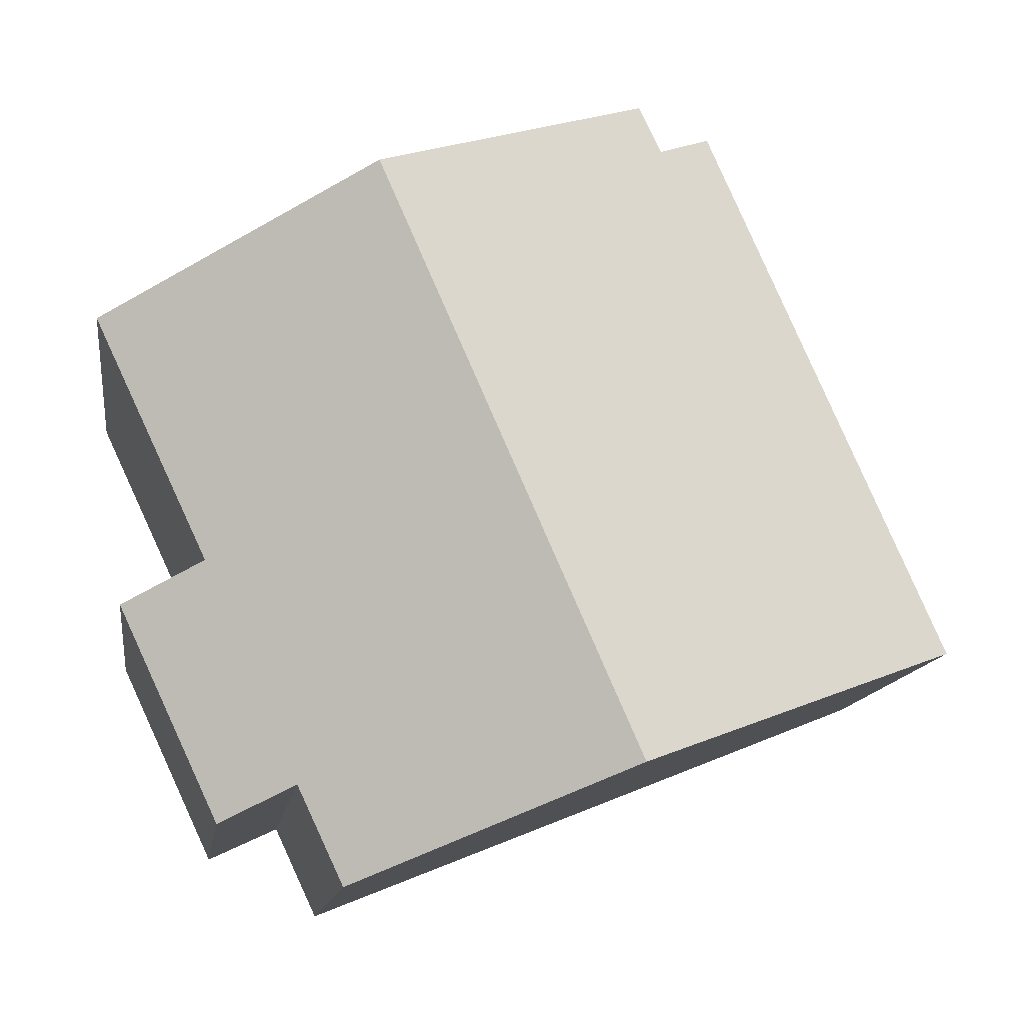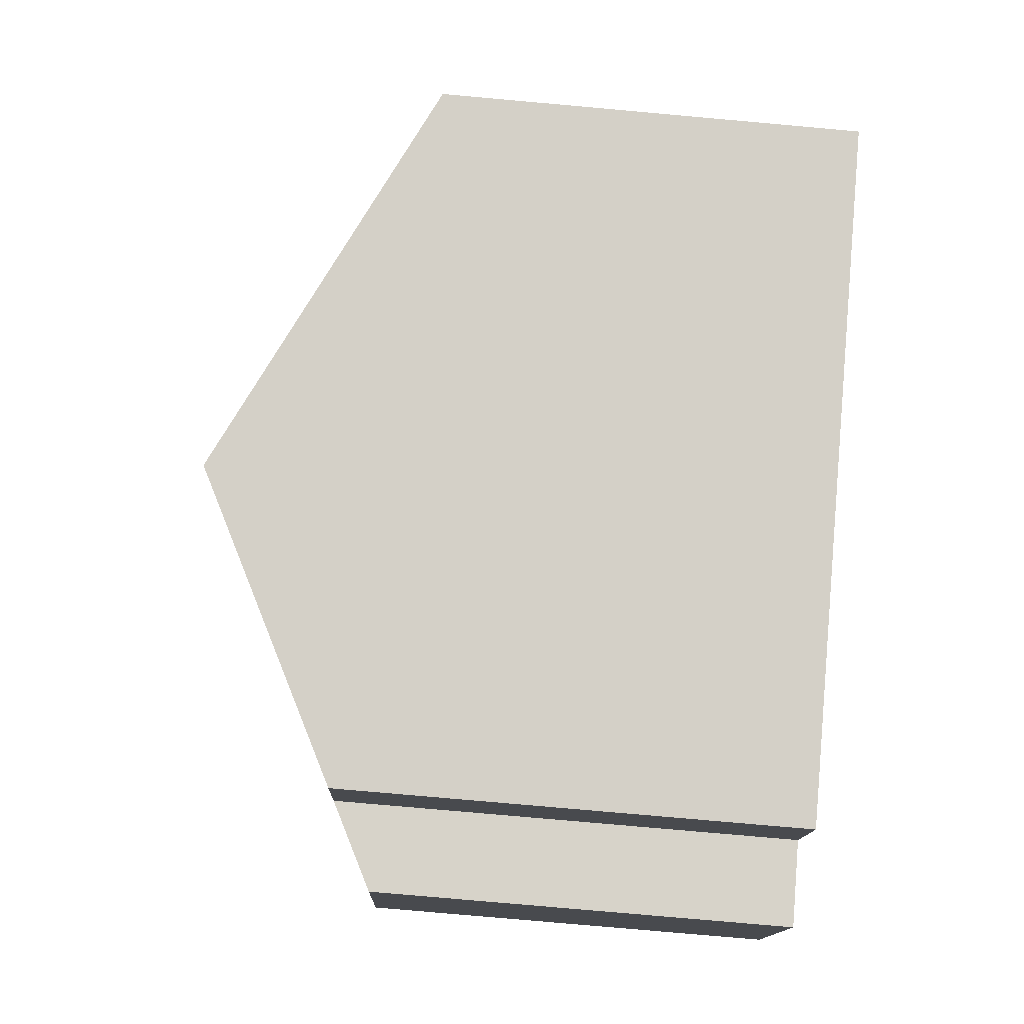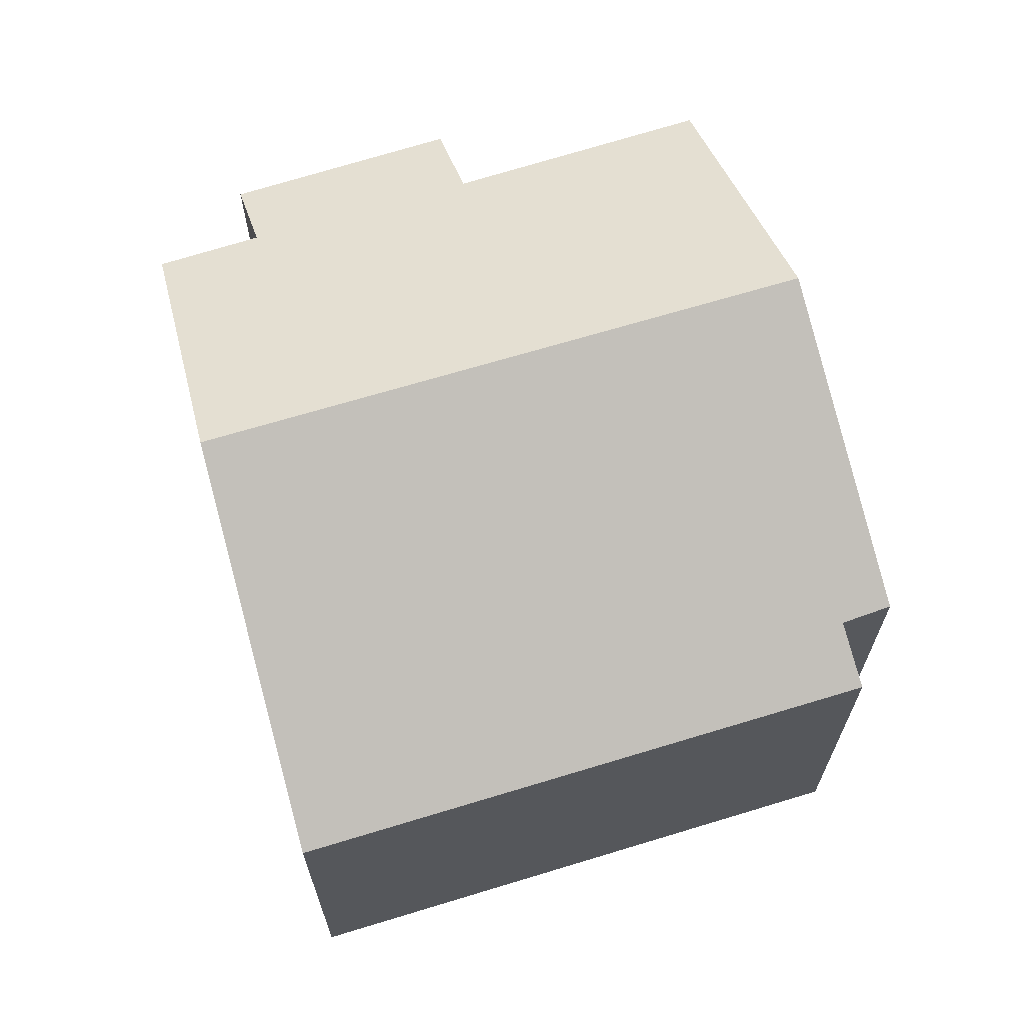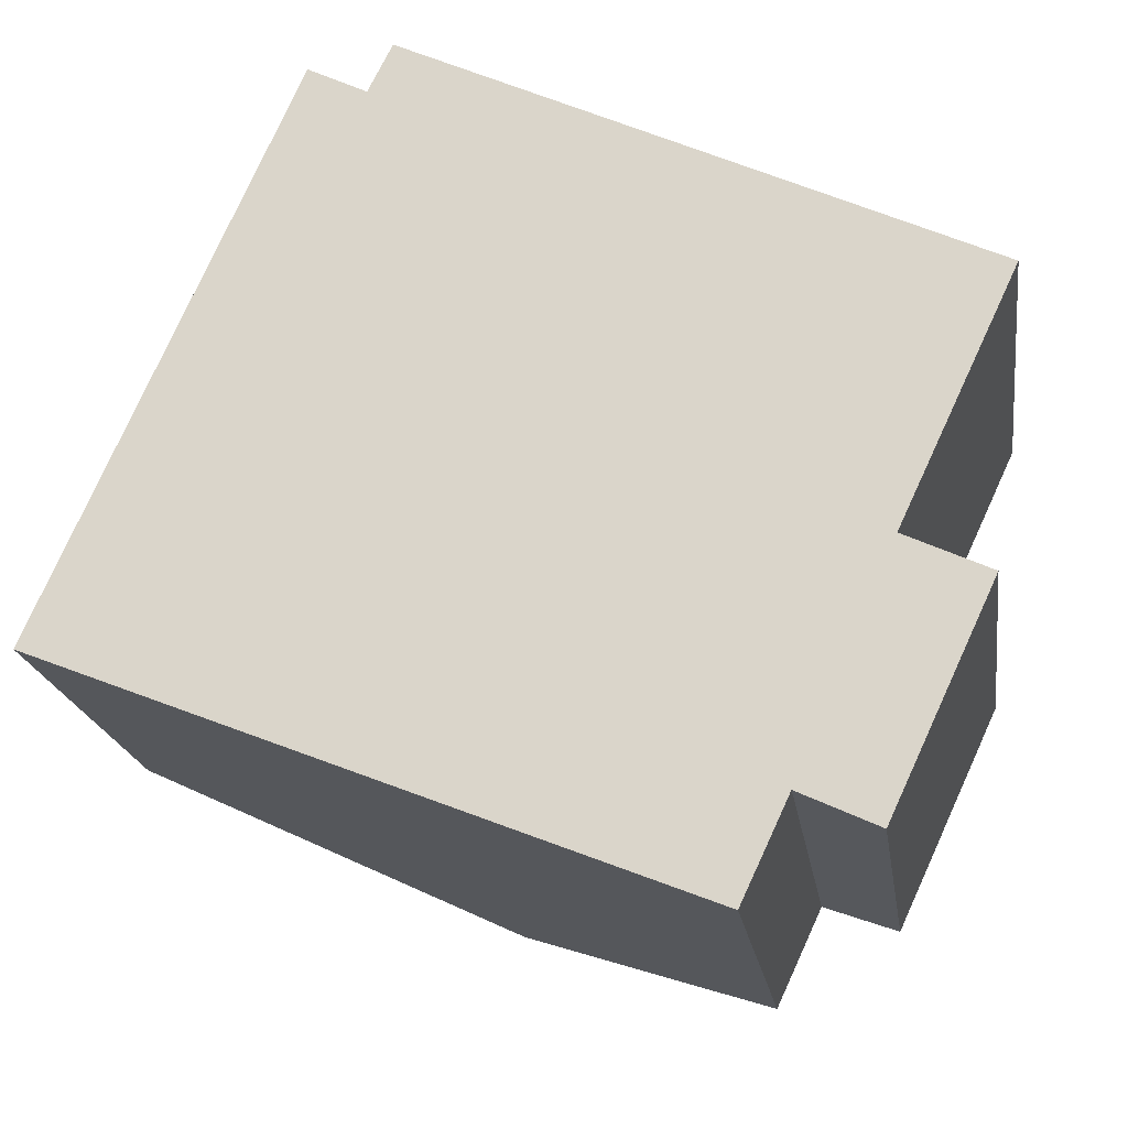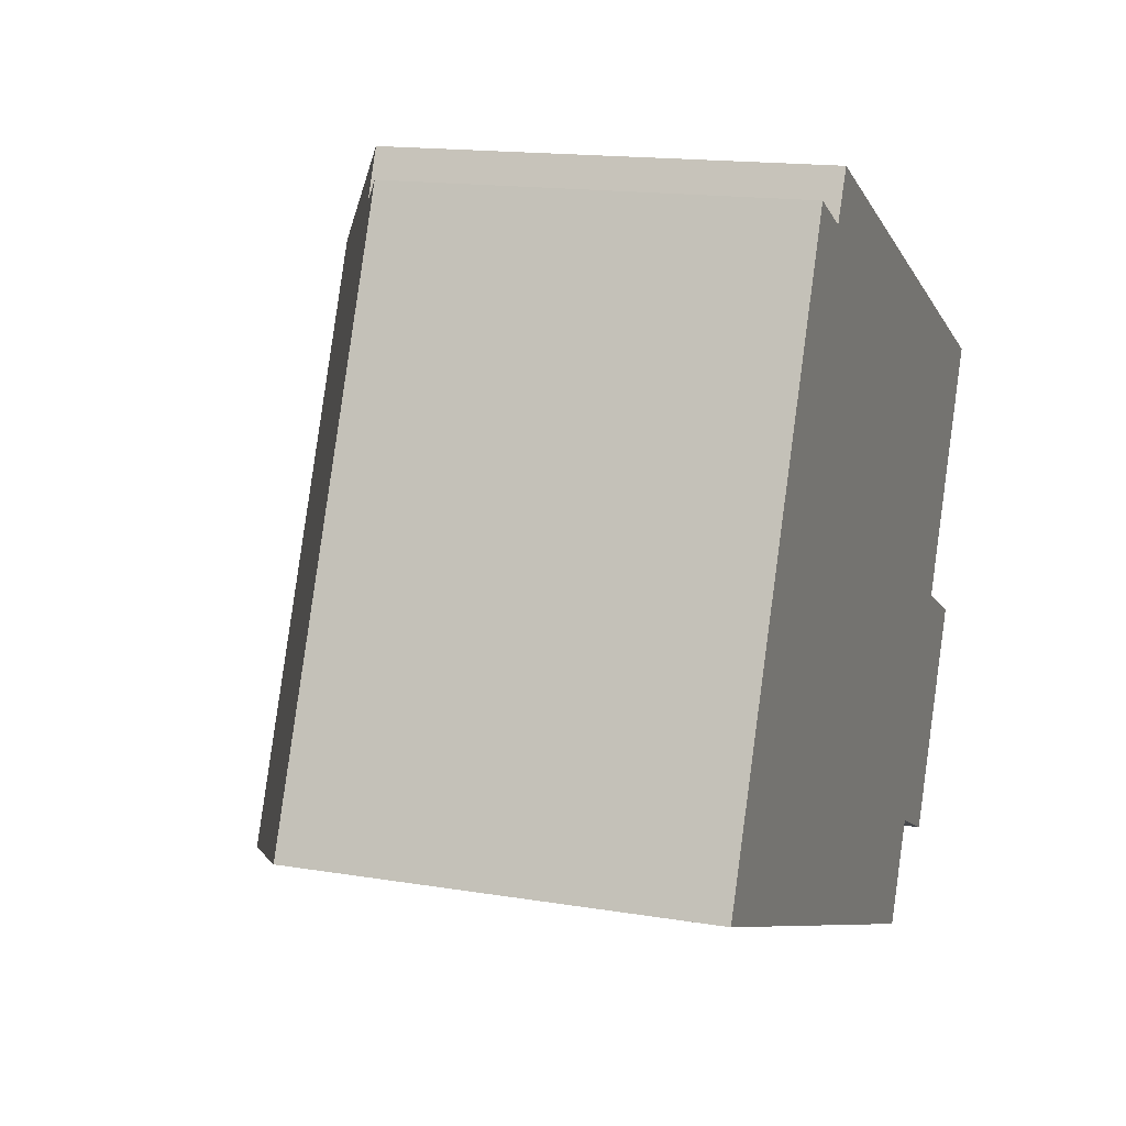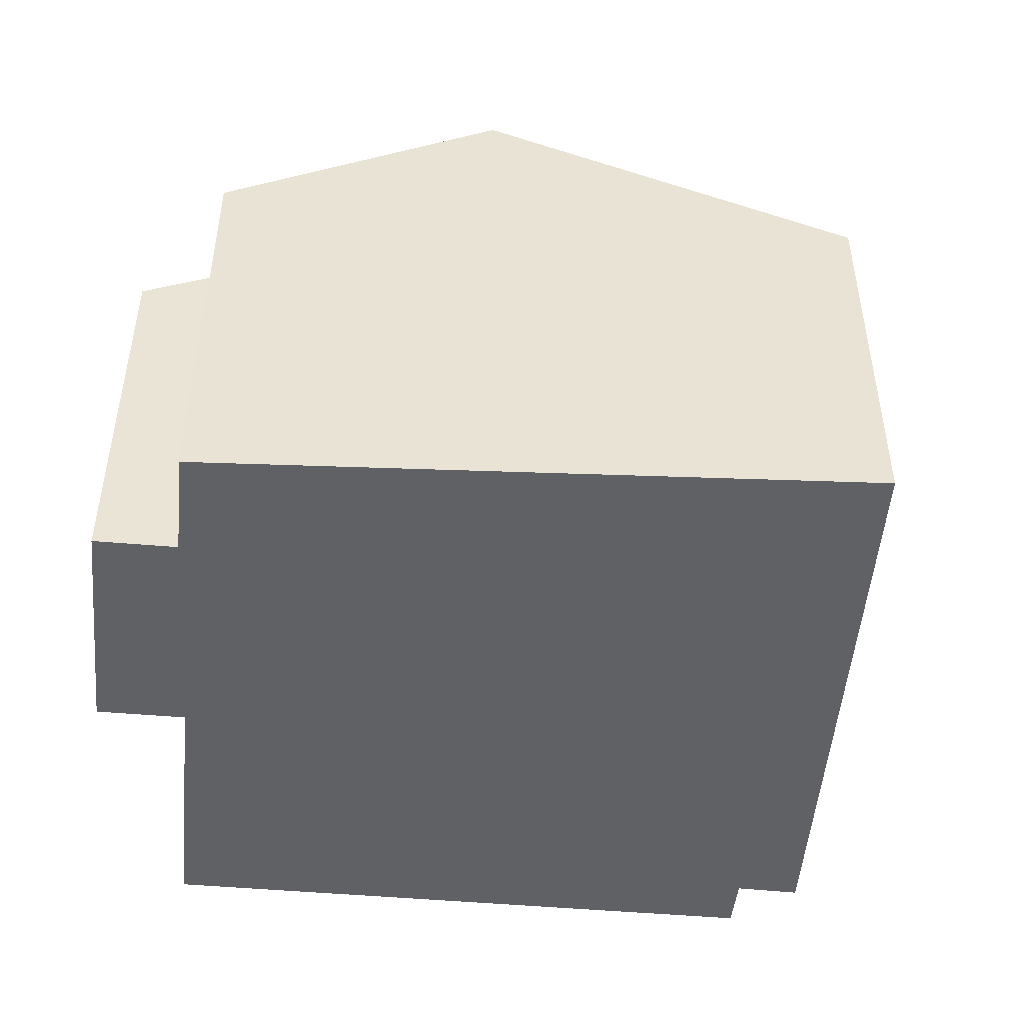
<metadata>
{"format":"obj","ext":"obj","renderer":"f3d","projection":"perspective","resolution":1024,"background":"white","views":[{"elev":-13.0,"azim":172.0,"up":"+Z"},{"elev":-77.8,"azim":-95.1,"up":"+Z"},{"elev":67.6,"azim":-83.2,"up":"+Y"},{"elev":-19.6,"azim":8.3,"up":"+Z"},{"elev":15.5,"azim":-70.6,"up":"+Z"},{"elev":-48.6,"azim":-160.5,"up":"+Y"}]}
</metadata>
<code>
v  9.488 9.249 6.785
v  4.664 6.768 8.136
v  5.028 6.786 8.873
v  2.67 6.276 6.053
v  0 6.276 3.843e-16
v  5.523 9.249 -2.205
v  3.781 6.276 8.572
v  11.59 6.331 -2.899
v  11.89 6.992 1.047
v  13.16 6.29 0.452
v  13.66 6.945 4.833
v  10.42 6.979 -2.35
v  9.703 6.998 -3.874
v  11.59 1.775e-16 -2.899
v  13.16 -2.768e-17 0.452
v  9.703 2.372e-16 -3.874
v  10.42 1.439e-16 -2.35
v  11.89 -6.411e-17 1.047
v  13.66 -2.959e-16 4.833
v  5.523 1.35e-16 -2.205
v  0 0 0
v  2.67 -3.706e-16 6.053
v  3.781 -5.249e-16 8.572
v  5.028 -5.433e-16 8.873
v  4.664 -4.982e-16 8.136
v  9.488 -4.155e-16 6.785
g defaultobject
f 1 2 3
f 2 1 4
f 4 1 5
f 5 1 6
f 4 7 2
f 8 9 10
f 9 1 11
f 1 9 6
f 6 9 12
f 12 9 8
f 6 12 13
f 10 14 8
f 14 10 15
f 12 16 13
f 16 12 17
f 11 18 9
f 18 11 19
f 8 17 12
f 17 8 14
f 16 6 13
f 6 16 5
f 5 16 20
f 5 20 21
f 21 4 5
f 4 21 22
f 4 22 7
f 7 22 23
f 2 24 3
f 24 2 25
f 7 25 2
f 25 7 23
f 24 1 3
f 1 24 11
f 11 24 19
f 19 24 26
f 18 10 9
f 10 18 15
f 22 25 23
f 25 26 24
f 26 25 22
f 26 22 21
f 26 21 20
f 26 20 19
f 19 20 18
f 18 20 16
f 18 16 17
f 18 17 15
f 14 15 17

</code>
